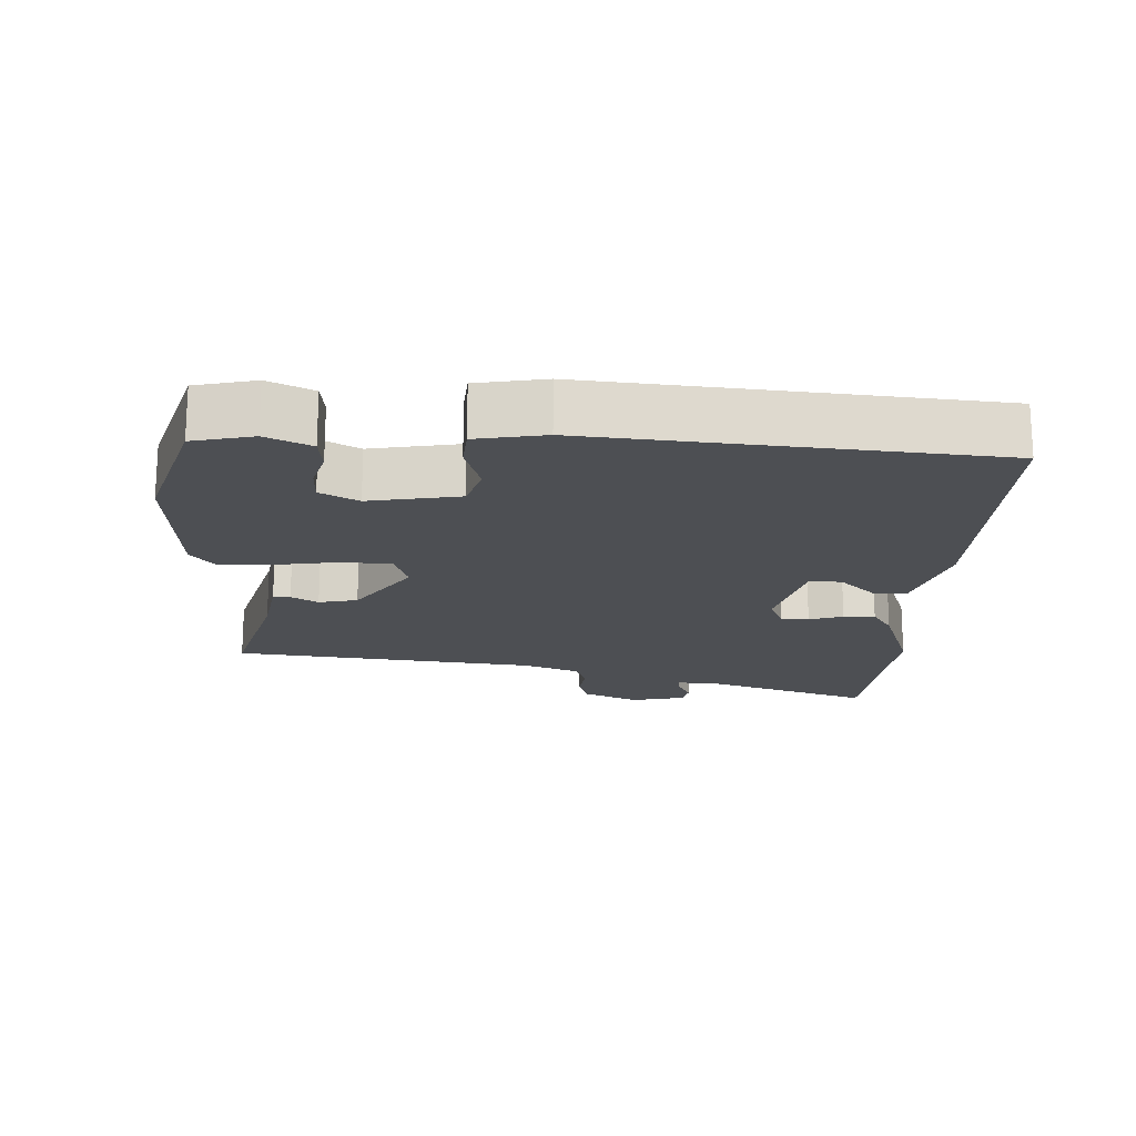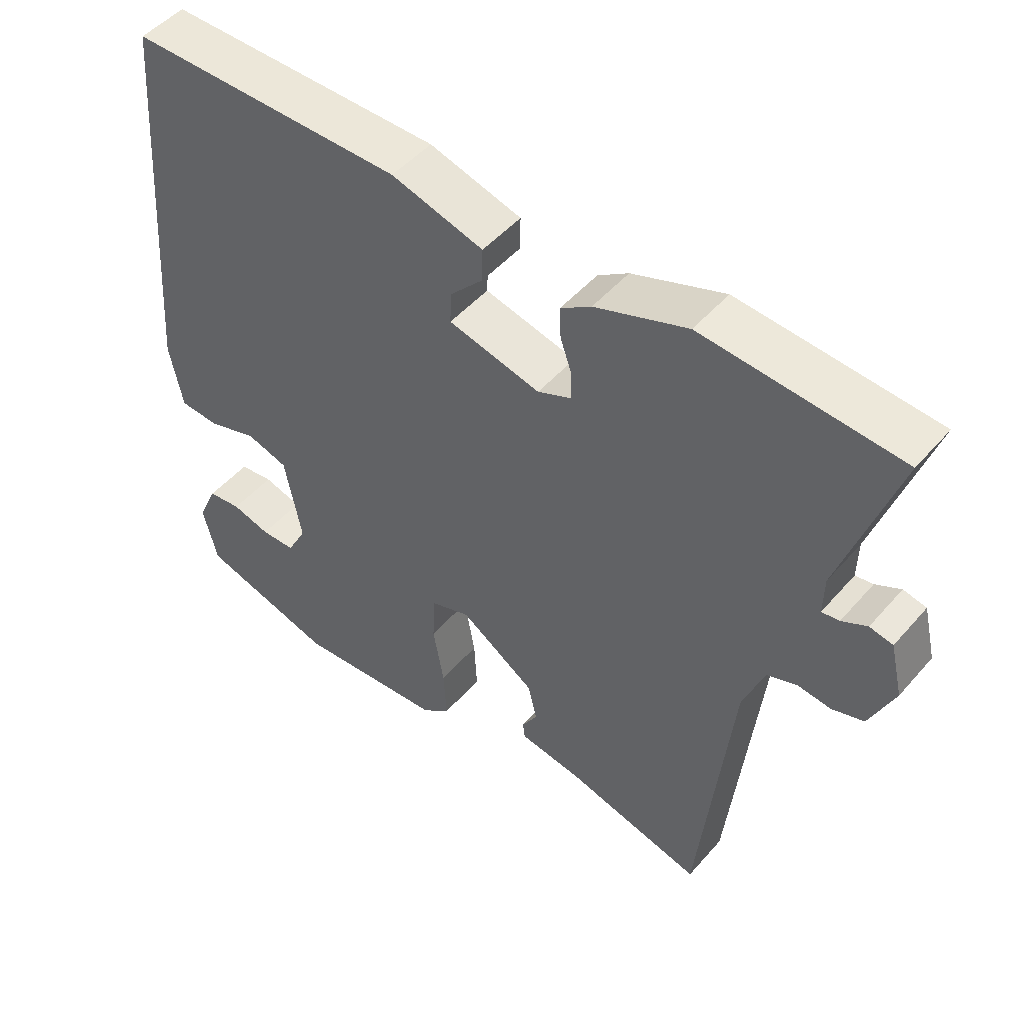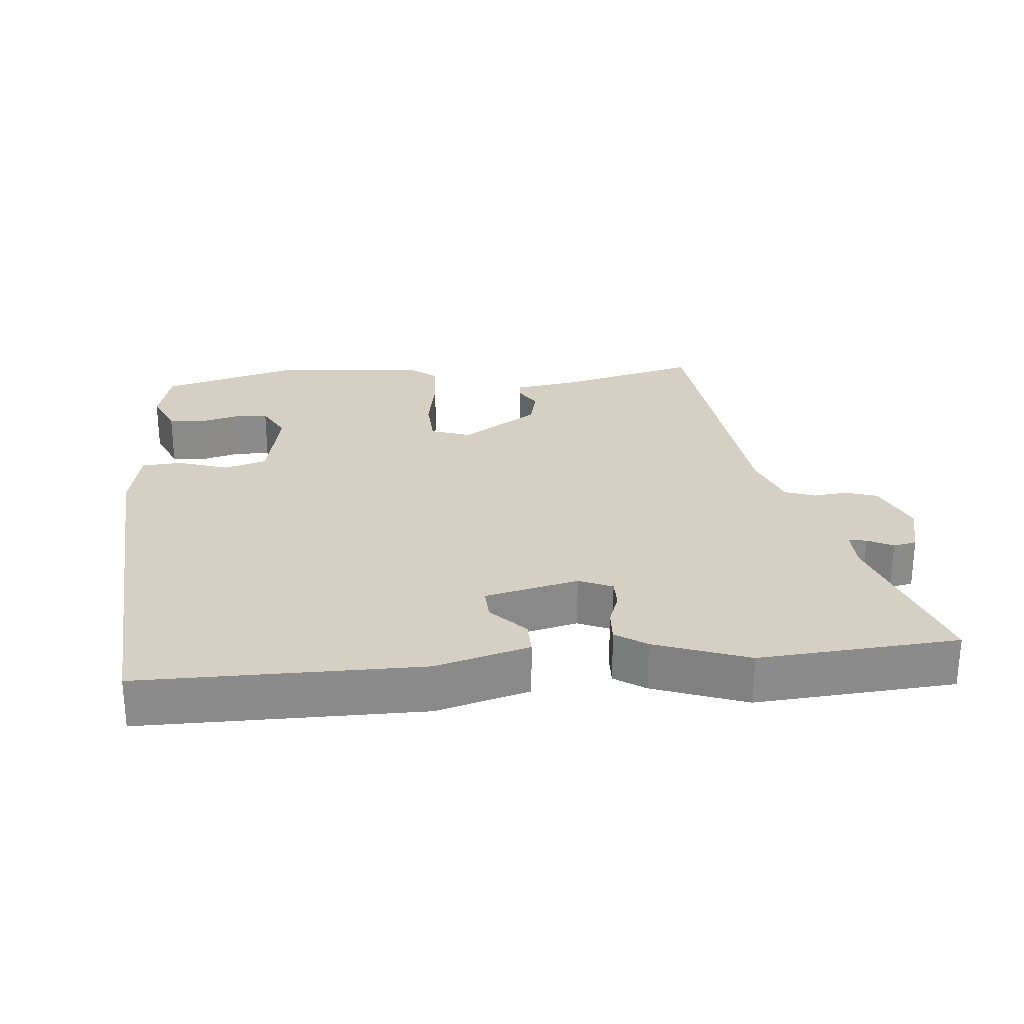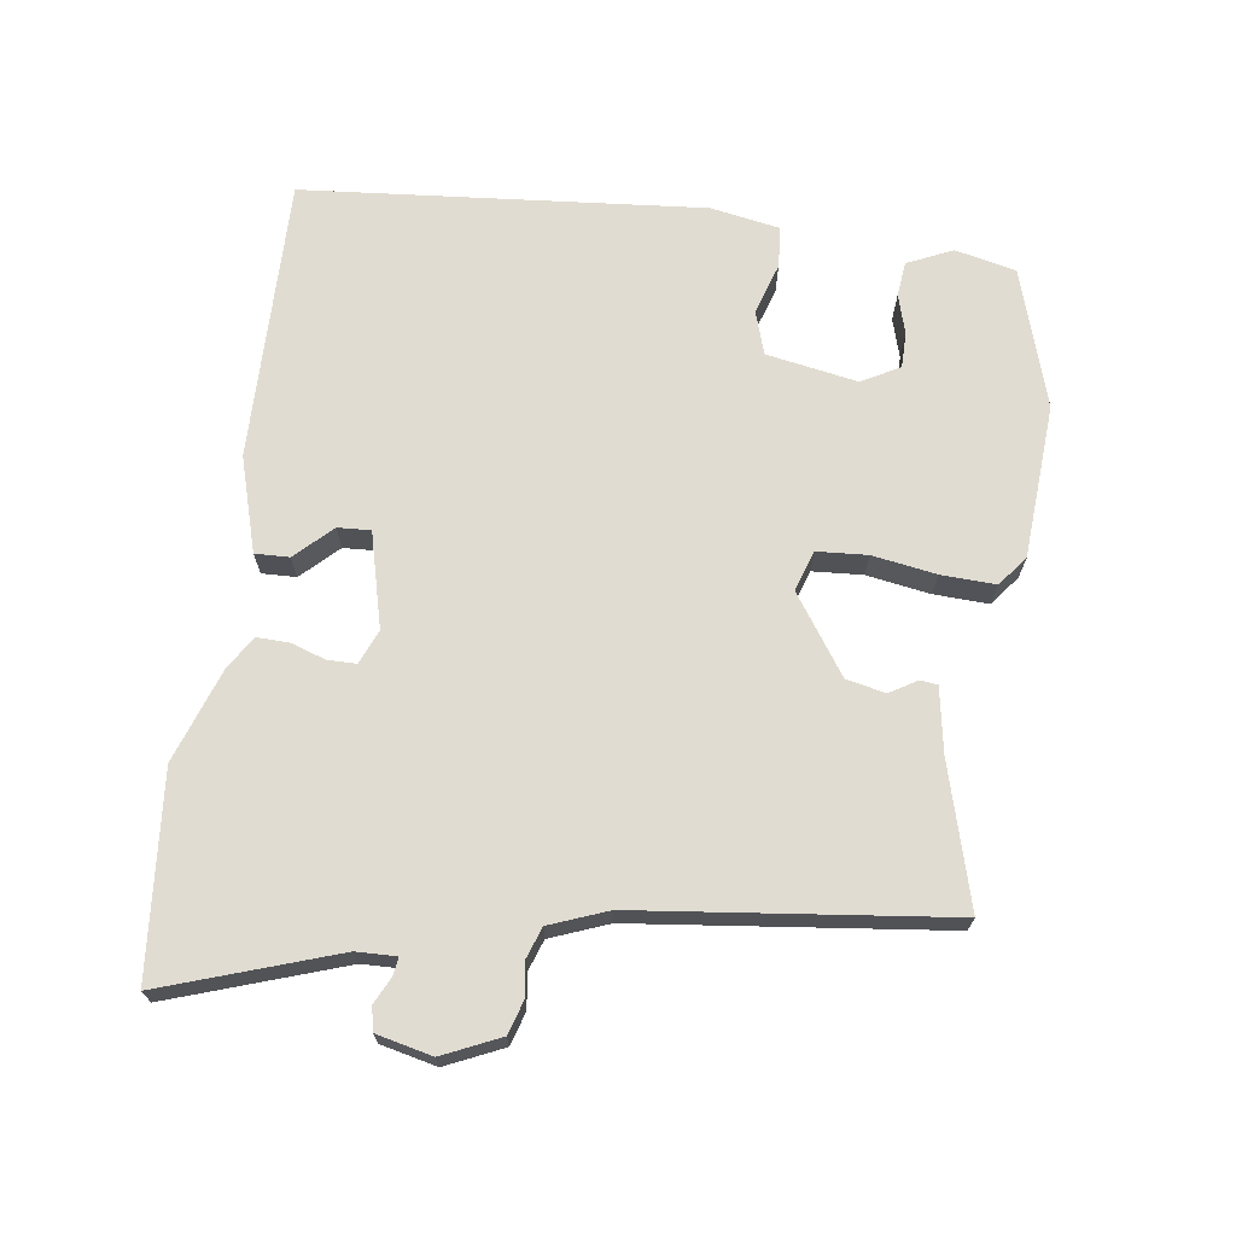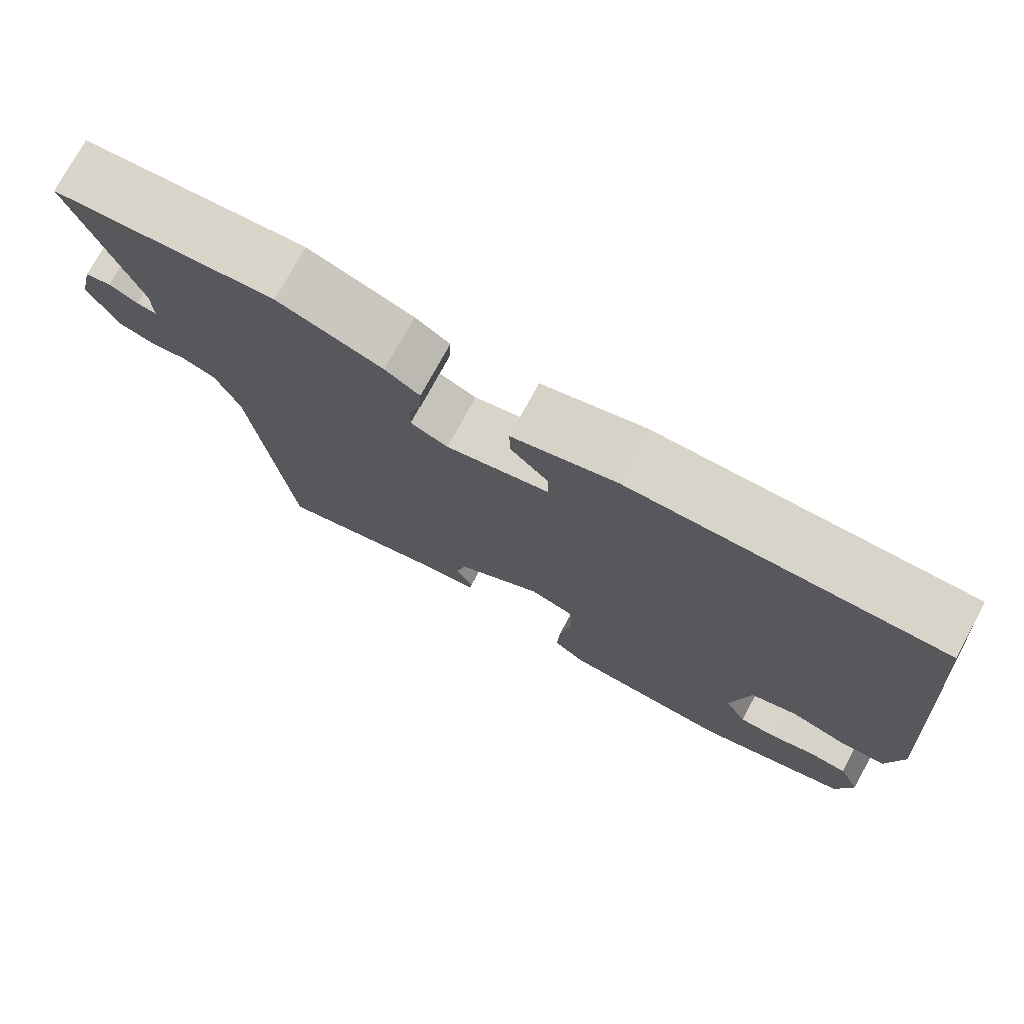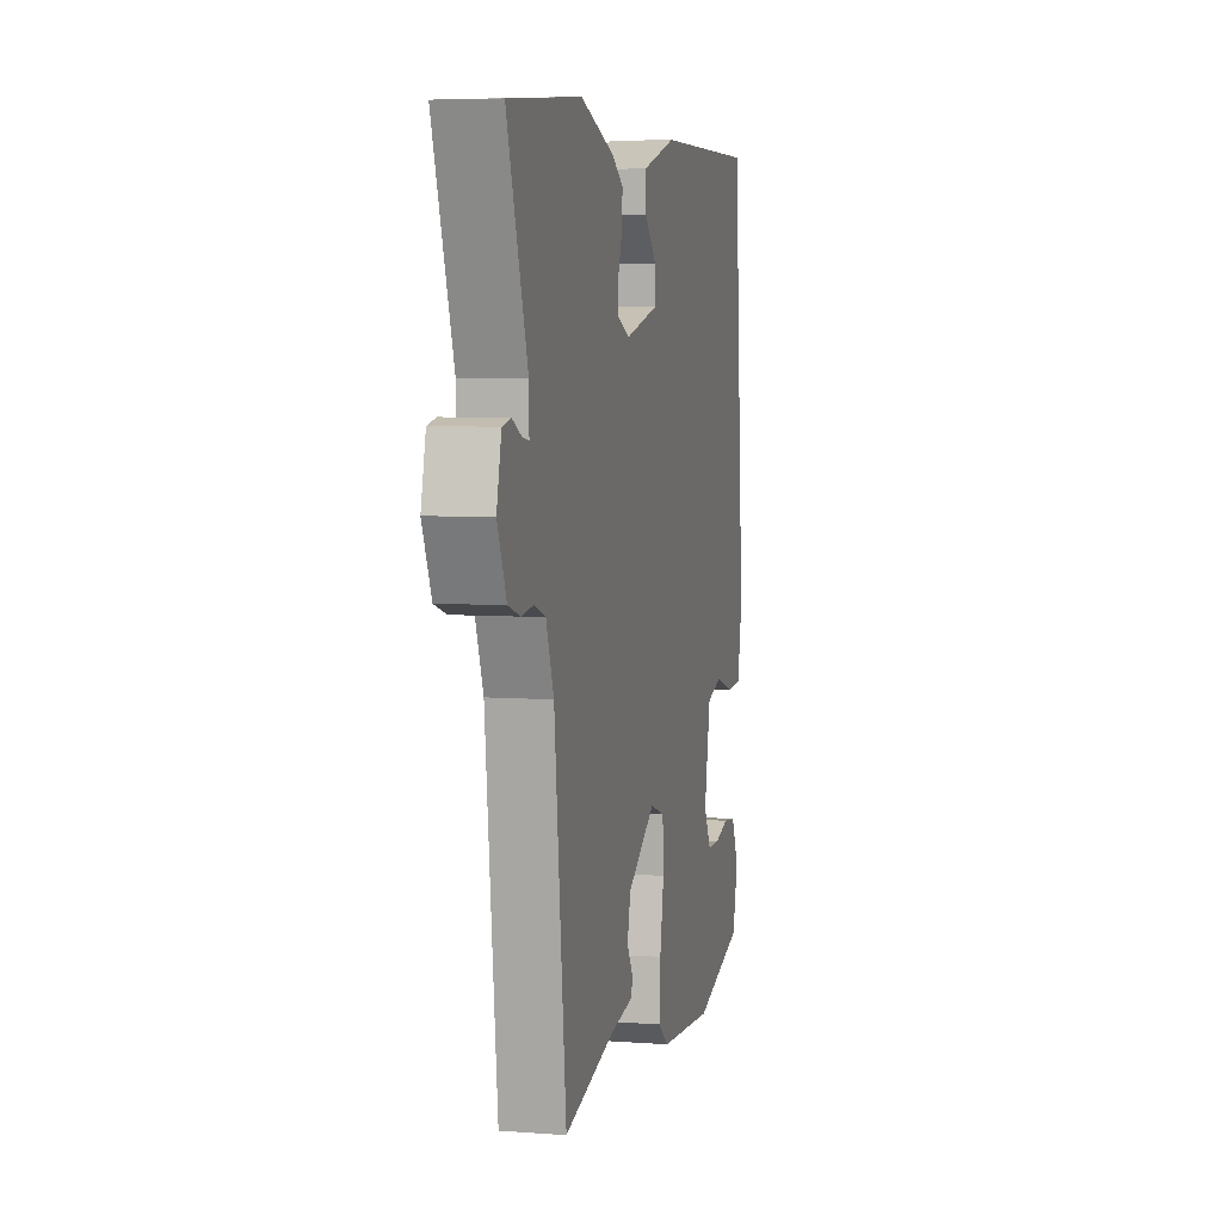
<metadata>
{"format":"obj","ext":"obj","renderer":"f3d","projection":"perspective","resolution":1024,"background":"white","views":[{"elev":-18.0,"azim":-93.2,"up":"+Y"},{"elev":49.0,"azim":39.0,"up":"+Z"},{"elev":26.4,"azim":-5.0,"up":"+Y"},{"elev":69.3,"azim":97.3,"up":"+Y"},{"elev":75.4,"azim":-151.5,"up":"+Z"},{"elev":5.9,"azim":103.0,"up":"+Z"}]}
</metadata>
<code>
v -0.3 0.07 -0.559
v -0.5 0.07 -0.5
v -0.521 0.07 -0.413
v -0.492 0.07 -0.348
v -0.442 0.07 -0.342
v -0.385 0.07 -0.358
v -0.334 0.07 -0.357
v -0.305 0.07 -0.302
v -0.33 0.07 -0.172
v -0.392 0.07 -0.153
v -0.466 0.07 -0.177
v -0.525 0.07 -0.173
v -0.544 0.07 -0.074
v -0.5 0.07 0.499
v -0.093 0.07 0.497
v 0.043 0.07 0.458
v 0.042 0.07 0.409
v -0.007 0.07 0.357
v -0.009 0.07 0.31
v 0.127 0.07 0.277
v 0.176 0.07 0.298
v 0.176 0.07 0.339
v 0.159 0.07 0.388
v 0.157 0.07 0.434
v 0.202 0.07 0.464
v 0.338 0.07 0.513
v 0.627 0.07 0.49
v 0.546 0.07 0.242
v 0.545 0.07 0.185
v 0.571 0.07 0.189
v 0.608 0.07 0.208
v 0.642 0.07 0.201
v 0.661 0.07 0.122
v 0.625 0.07 0.04
v 0.578 0.07 0.025
v 0.529 0.07 0.031
v 0.485 0.07 0.015
v 0.454 0.07 -0.068
v 0.407 0.07 -0.511
v 0.203 0.07 -0.457
v 0.11 0.07 -0.442
v 0.107 0.07 -0.417
v 0.13 0.07 -0.378
v 0.117 0.07 -0.322
v 0.005 0.07 -0.247
v -0.053 0.07 -0.267
v -0.057 0.07 -0.339
v -0.041 0.07 -0.43
v -0.037 0.07 -0.508
v -0.079 0.07 -0.542
v -0.3 0 -0.559
v -0.5 0 -0.5
v -0.521 0 -0.413
v -0.492 0 -0.348
v -0.442 0 -0.342
v -0.385 0 -0.358
v -0.334 0 -0.357
v -0.305 0 -0.302
v -0.33 0 -0.172
v -0.392 0 -0.153
v -0.466 0 -0.177
v -0.525 0 -0.173
v -0.544 0 -0.074
v -0.5 0 0.499
v -0.093 0 0.497
v 0.043 0 0.458
v 0.042 0 0.409
v -0.007 0 0.357
v -0.009 0 0.31
v 0.127 0 0.277
v 0.176 0 0.298
v 0.176 0 0.339
v 0.159 0 0.388
v 0.157 0 0.434
v 0.202 0 0.464
v 0.338 0 0.513
v 0.627 0 0.49
v 0.546 0 0.242
v 0.545 0 0.185
v 0.571 0 0.189
v 0.608 0 0.208
v 0.642 0 0.201
v 0.661 0 0.122
v 0.625 0 0.04
v 0.578 0 0.025
v 0.529 0 0.031
v 0.485 0 0.015
v 0.454 0 -0.068
v 0.407 0 -0.511
v 0.203 0 -0.457
v 0.11 0 -0.442
v 0.107 0 -0.417
v 0.13 0 -0.378
v 0.117 0 -0.322
v 0.005 0 -0.247
v -0.053 0 -0.267
v -0.057 0 -0.339
v -0.041 0 -0.43
v -0.037 0 -0.508
v -0.079 0 -0.542
f 1 2 3
f 50 1 3
f 49 50 3
f 48 49 3
f 47 48 3
f 40 41 42 43
f 40 43 44
f 39 40 44
f 38 39 44
f 37 38 44 45
f 34 35 36
f 33 34 36
f 32 33 36
f 31 32 36
f 30 31 36
f 29 30 36 37
f 37 45 46
f 29 37 46
f 28 29 46
f 26 27 28
f 25 26 28
f 24 25 28
f 23 24 28
f 22 23 28
f 16 17 18
f 15 16 18
f 14 15 18
f 13 14 18
f 12 13 18
f 12 18 19
f 11 12 19
f 10 11 19
f 9 10 19 20
f 3 4 5 6
f 3 6 7
f 47 3 7
f 46 47 7 8
f 9 20 21
f 8 9 21
f 46 8 21
f 28 46 21
f 21 22 28
f 53 52 51
f 53 51 100
f 53 100 99
f 53 99 98
f 53 98 97
f 93 92 91 90
f 94 93 90
f 94 90 89
f 94 89 88
f 95 94 88 87
f 86 85 84
f 86 84 83
f 86 83 82
f 86 82 81
f 86 81 80
f 87 86 80 79
f 96 95 87
f 96 87 79
f 96 79 78
f 78 77 76
f 78 76 75
f 78 75 74
f 78 74 73
f 78 73 72
f 68 67 66
f 68 66 65
f 68 65 64
f 68 64 63
f 68 63 62
f 69 68 62
f 69 62 61
f 69 61 60
f 70 69 60 59
f 56 55 54 53
f 57 56 53
f 57 53 97
f 58 57 97 96
f 71 70 59
f 71 59 58
f 71 58 96
f 71 96 78
f 78 72 71
f 1 51 52 2
f 2 52 53 3
f 3 53 54 4
f 4 54 55 5
f 5 55 56 6
f 6 56 57 7
f 7 57 58 8
f 8 58 59 9
f 9 59 60 10
f 10 60 61 11
f 11 61 62 12
f 12 62 63 13
f 13 63 64 14
f 14 64 65 15
f 15 65 66 16
f 16 66 67 17
f 17 67 68 18
f 18 68 69 19
f 19 69 70 20
f 20 70 71 21
f 21 71 72 22
f 22 72 73 23
f 23 73 74 24
f 24 74 75 25
f 25 75 76 26
f 26 76 77 27
f 27 77 78 28
f 28 78 79 29
f 29 79 80 30
f 30 80 81 31
f 31 81 82 32
f 32 82 83 33
f 33 83 84 34
f 34 84 85 35
f 35 85 86 36
f 36 86 87 37
f 37 87 88 38
f 38 88 89 39
f 39 89 90 40
f 40 90 91 41
f 41 91 92 42
f 42 92 93 43
f 43 93 94 44
f 44 94 95 45
f 45 95 96 46
f 46 96 97 47
f 47 97 98 48
f 48 98 99 49
f 49 99 100 50
f 50 100 51 1

</code>
